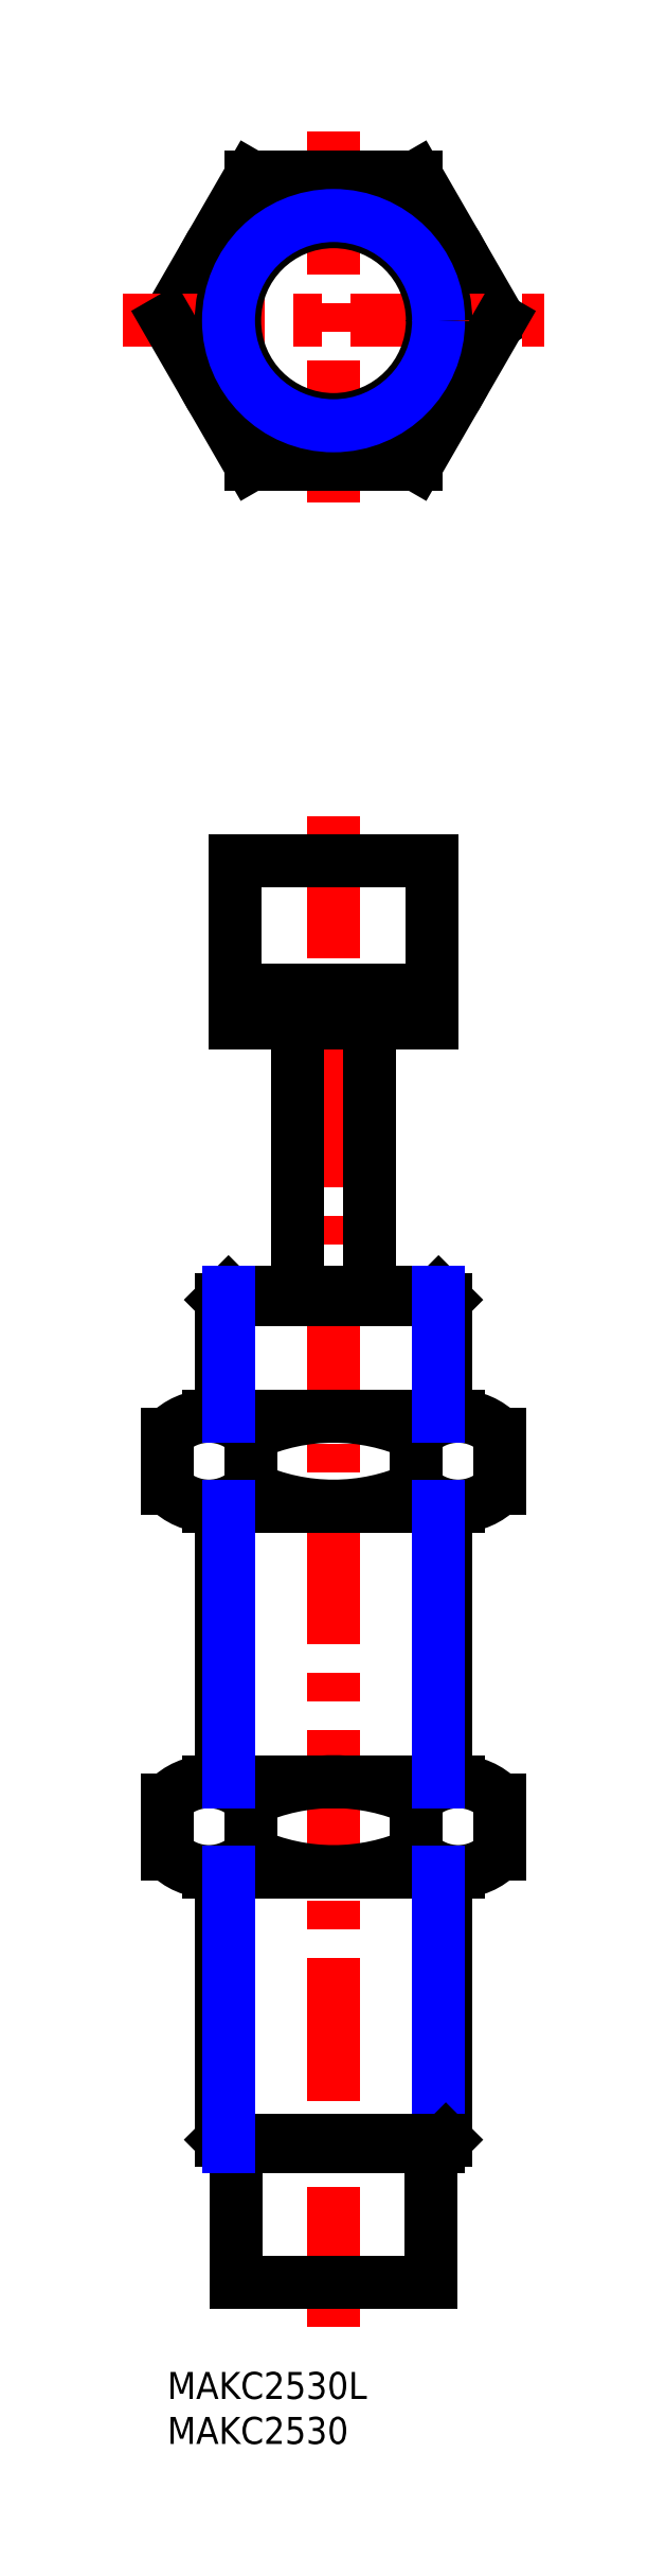
<metadata>
{"format":"dxf","ext":"dxf","renderer":"ezdxf+matplotlib","layout":"modelspace","background":"white","min_lineweight":24,"dpi":150}
</metadata>
<code>
0
SECTION
2
ENTITIES
0
INSERT
8
MSM_CONTINUOUS
2
*U2
10
0
20
0
30
0
0
INSERT
8
MSM_CONTINUOUS
2
*U3
10
0
20
0
30
0
0
CIRCLE
8
MSM_CONTINUOUS
10
18.5
20
228
30
0
40
16.02
0
LINE
8
MSM_CONTINUOUS
10
37
20
228
30
0
11
27.75
21
244.1
31
0
0
LINE
8
MSM_CONTINUOUS
10
9.25
20
244.1
30
0
11
-3.2e-14
21
228
31
0
0
LINE
8
MSM_CENTER
10
18.5
20
249.1
30
0
11
18.5
21
207
31
0
0
LINE
8
MSM_CONTINUOUS
10
31
20
65.62
30
0
11
31
21
96.25
31
0
0
LINE
8
MSM_CONTINUOUS
10
6
20
96.25
30
0
11
6
21
65.62
31
0
0
LINE
8
MSM_CENTER
10
18.5
20
173
30
0
11
18.5
21
5
31
0
0
LINE
8
MSM_CONTINUOUS
10
7.624
20
25
30
0
11
7.624
21
10
31
0
0
LINE
8
MSM_CONTINUOUS
10
29.38
20
25
30
0
11
29.38
21
10
31
0
0
LINE
8
MSM_CONTINUOUS
10
7.624
20
10
30
0
11
29.38
21
10
31
0
0
ARC
8
MSM_CONTINUOUS
10
18.5
20
78.02
30
0
40
22.39
50
245.6
51
294.4
0
ARC
8
MSM_CONTINUOUS
10
18.5
20
43.23
30
0
40
22.39
50
65.6
51
114.4
0
LINE
8
MSM_CONTINUOUS
10
4.625
20
55.62
30
0
11
32.37
21
55.62
31
0
0
LINE
8
MSM_CONTINUOUS
10
4.625
20
65.62
30
0
11
32.37
21
65.62
31
0
0
LINE
8
MSM_CONTINUOUS
10
-1.42e-14
20
63.62
30
0
11
-1.42e-14
21
57.62
31
0
0
LINE
8
MSM_CONTINUOUS
10
9.25
20
63.62
30
0
11
9.25
21
57.62
31
0
0
ARC
8
MSM_CONTINUOUS
10
4.625
20
61.97
30
0
40
6.348
50
223.2
51
316.8
0
ARC
8
MSM_CONTINUOUS
10
4.625
20
59.28
30
0
40
6.348
50
43.23
51
136.8
0
ARC
8
MSM_CONTINUOUS
10
32.37
20
61.97
30
0
40
6.348
50
223.2
51
316.8
0
LINE
8
MSM_CONTINUOUS
10
27.75
20
63.62
30
0
11
27.75
21
57.62
31
0
0
LINE
8
MSM_CONTINUOUS
10
37
20
63.62
30
0
11
37
21
57.62
31
0
0
ARC
8
MSM_CONTINUOUS
10
32.37
20
59.28
30
0
40
6.348
50
43.23
51
136.8
0
LINE
8
MSM_CONTINUOUS
10
14.5
20
120
30
0
11
14.5
21
150
31
0
0
LINE
8
MSM_CONTINUOUS
10
22.5
20
120
30
0
11
22.5
21
150
31
0
0
ARC
8
MSM_CONTINUOUS
10
18.5
20
83.86
30
0
40
22.39
50
65.6
51
114.4
0
ARC
8
MSM_CONTINUOUS
10
18.5
20
118.6
30
0
40
22.39
50
245.6
51
294.4
0
LINE
8
MSM_CONTINUOUS
10
32.37
20
106.2
30
0
11
4.625
21
106.2
31
0
0
LINE
8
MSM_CONTINUOUS
10
32.37
20
96.25
30
0
11
4.625
21
96.25
31
0
0
LINE
8
MSM_CONTINUOUS
10
-1.42e-14
20
98.25
30
0
11
-1.42e-14
21
104.2
31
0
0
LINE
8
MSM_CONTINUOUS
10
9.25
20
98.25
30
0
11
9.25
21
104.2
31
0
0
ARC
8
MSM_CONTINUOUS
10
4.625
20
102.6
30
0
40
6.348
50
223.2
51
316.8
0
ARC
8
MSM_CONTINUOUS
10
4.625
20
99.9
30
0
40
6.348
50
43.23
51
136.8
0
LINE
8
MSM_CONTINUOUS
10
37
20
98.25
30
0
11
37
21
104.2
31
0
0
LINE
8
MSM_CONTINUOUS
10
27.75
20
98.25
30
0
11
27.75
21
104.2
31
0
0
ARC
8
MSM_CONTINUOUS
10
32.37
20
102.6
30
0
40
6.348
50
223.2
51
316.8
0
ARC
8
MSM_CONTINUOUS
10
32.37
20
99.9
30
0
40
6.348
50
43.23
51
136.8
0
LINE
8
MSM_CONTINUOUS
10
9.25
20
212
30
0
11
27.75
21
212
31
0
0
LINE
8
MSM_CENTER
10
-5
20
228
30
0
11
42
21
228
31
0
0
LINE
8
MSM_CONTINUOUS
10
-3.2e-14
20
228
30
0
11
9.25
21
212
31
0
0
LINE
8
MSM_CONTINUOUS
10
27.75
20
212
30
0
11
37
21
228
31
0
0
CIRCLE
8
MSM_CONTINUOUS
10
18.5
20
228
30
0
40
11
0
LINE
8
MSM_CONTINUOUS
10
27.75
20
244.1
30
0
11
9.25
21
244.1
31
0
0
LINE
8
MSM_CONTINUOUS
10
7.5
20
153.6
30
0
11
29.5
21
153.6
31
0
0
LINE
8
MSM_CONTINUOUS
10
7.5
20
168
30
0
11
29.5
21
168
31
0
0
LINE
8
MSM_CONTINUOUS
10
7.5
20
150
30
0
11
7.5
21
168
31
0
0
LINE
8
MSM_CONTINUOUS
10
29.5
20
150
30
0
11
29.5
21
168
31
0
0
LINE
8
MSM_CONTINUOUS
10
29.5
20
150
30
0
11
7.5
21
150
31
0
0
CIRCLE
8
MSM_CONTINUOUS
10
18.5
20
228
30
0
40
12.5
0
CIRCLE
8
MSM_NARROW
10
18.5
20
228
30
0
40
11.69
0
LINE
8
MSM_CONTINUOUS
10
6
20
119.2
30
0
11
6
21
106.2
31
0
0
LINE
8
MSM_CONTINUOUS
10
31
20
106.2
30
0
11
31
21
119.2
31
0
0
LINE
8
MSM_CONTINUOUS
10
6.812
20
120
30
0
11
30.19
21
120
31
0
0
LINE
8
MSM_CONTINUOUS
10
6
20
119.2
30
0
11
6.812
21
120
31
0
0
LINE
8
MSM_CONTINUOUS
10
31
20
119.2
30
0
11
30.19
21
120
31
0
0
LINE
8
MSM_CONTINUOUS
10
6
20
119.2
30
0
11
31
21
119.2
31
0
0
LINE
8
MSM_CONTINUOUS
10
31
20
25.81
30
0
11
31
21
55.62
31
0
0
LINE
8
MSM_CONTINUOUS
10
6
20
55.62
30
0
11
6
21
25.81
31
0
0
LINE
8
MSM_NARROW
10
30.19
20
25
30
0
11
30.19
21
55.62
31
0
0
LINE
8
MSM_NARROW
10
6.812
20
120
30
0
11
6.812
21
106.2
31
0
0
LINE
8
MSM_CONTINUOUS
10
30.19
20
25
30
0
11
6.812
21
25
31
0
0
LINE
8
MSM_CONTINUOUS
10
31
20
25.81
30
0
11
30.19
21
25
31
0
0
LINE
8
MSM_CONTINUOUS
10
6
20
25.81
30
0
11
6.812
21
25
31
0
0
LINE
8
MSM_CONTINUOUS
10
31
20
25.81
30
0
11
6
21
25.81
31
0
0
LINE
8
MSM_NARROW
10
6.812
20
96.25
30
0
11
6.812
21
65.62
31
0
0
LINE
8
MSM_NARROW
10
30.19
20
106.2
30
0
11
30.19
21
120
31
0
0
LINE
8
MSM_NARROW
10
30.19
20
65.62
30
0
11
30.19
21
96.25
31
0
0
LINE
8
MSM_NARROW
10
6.812
20
55.62
30
0
11
6.812
21
25
31
0
0
ENDSEC
0
EOF

</code>
